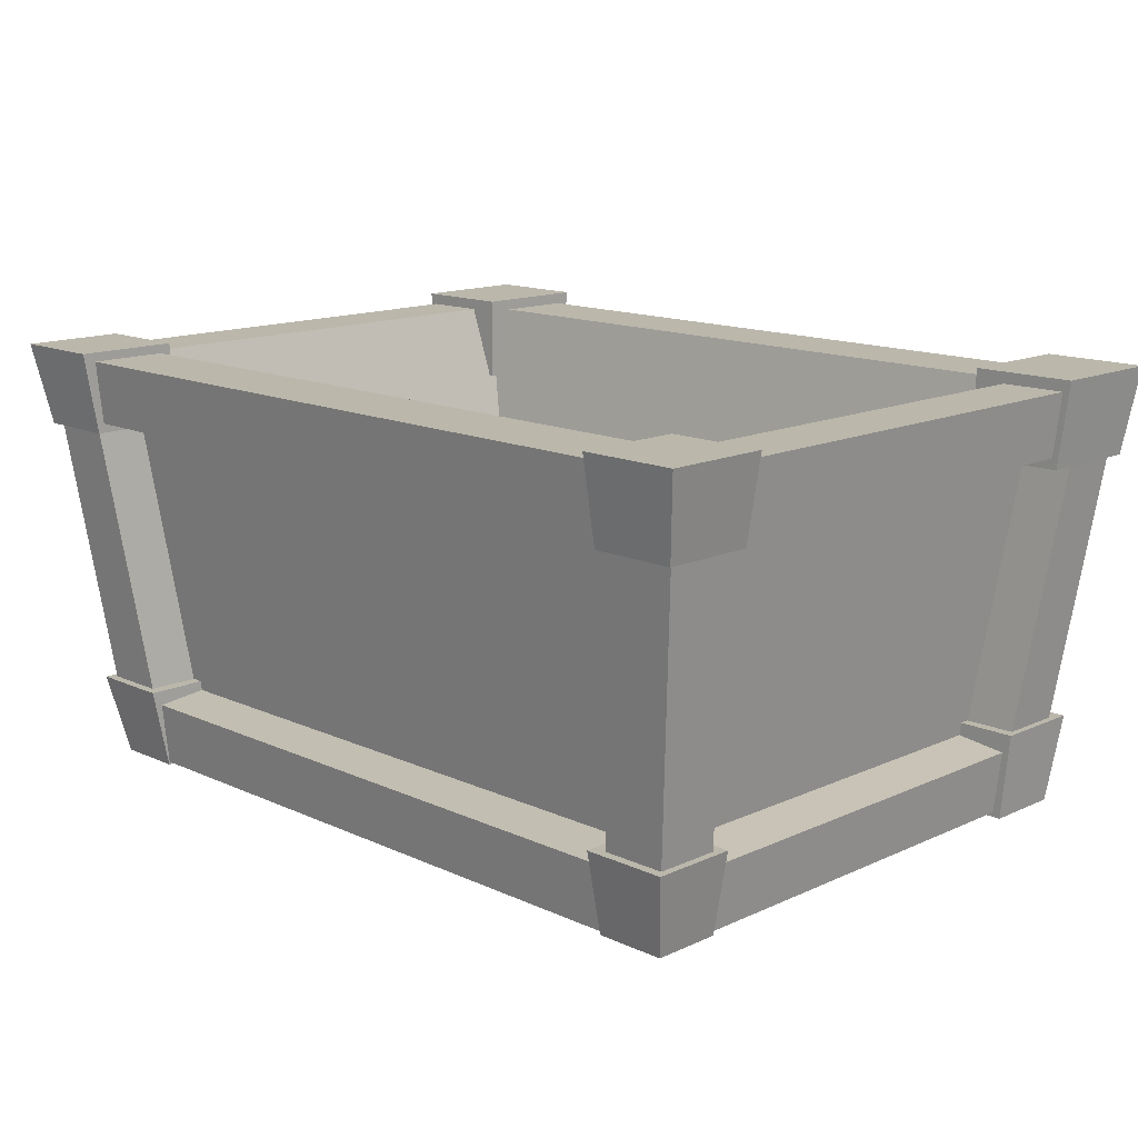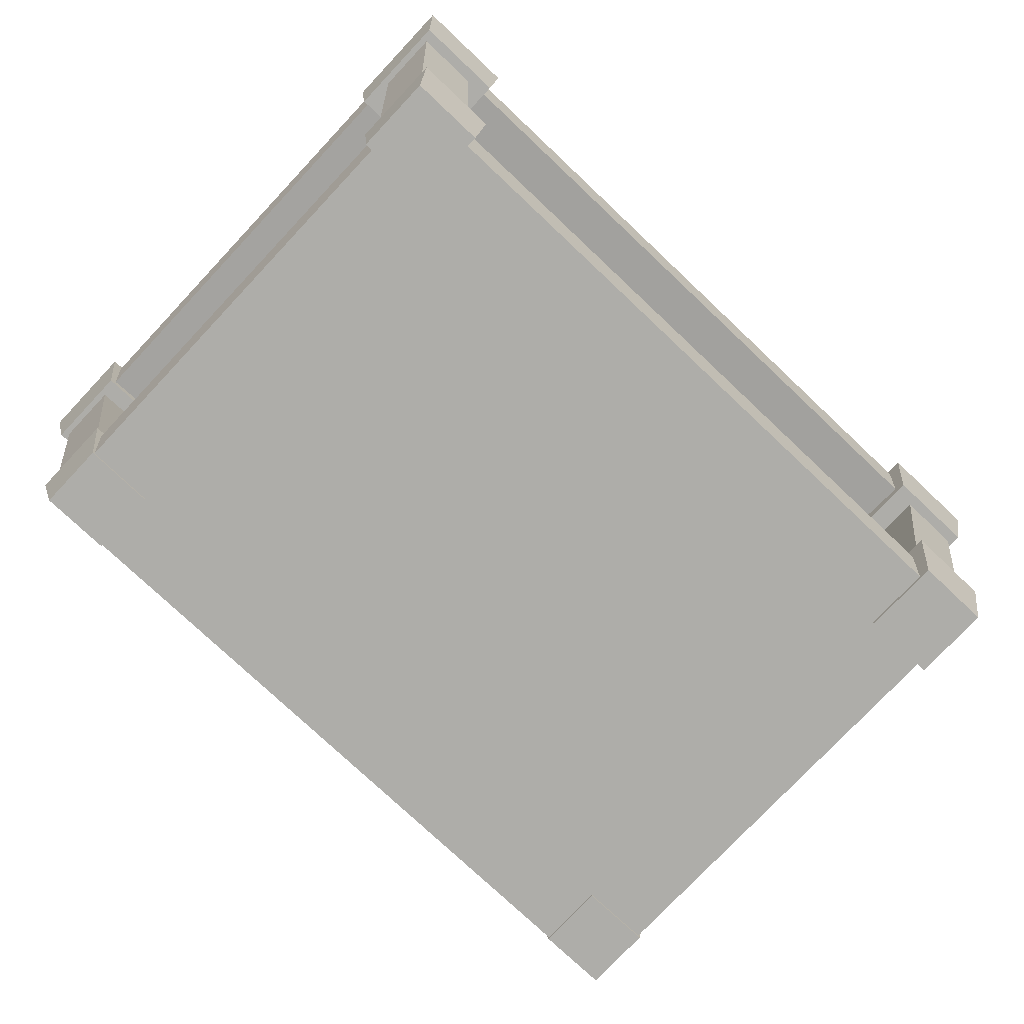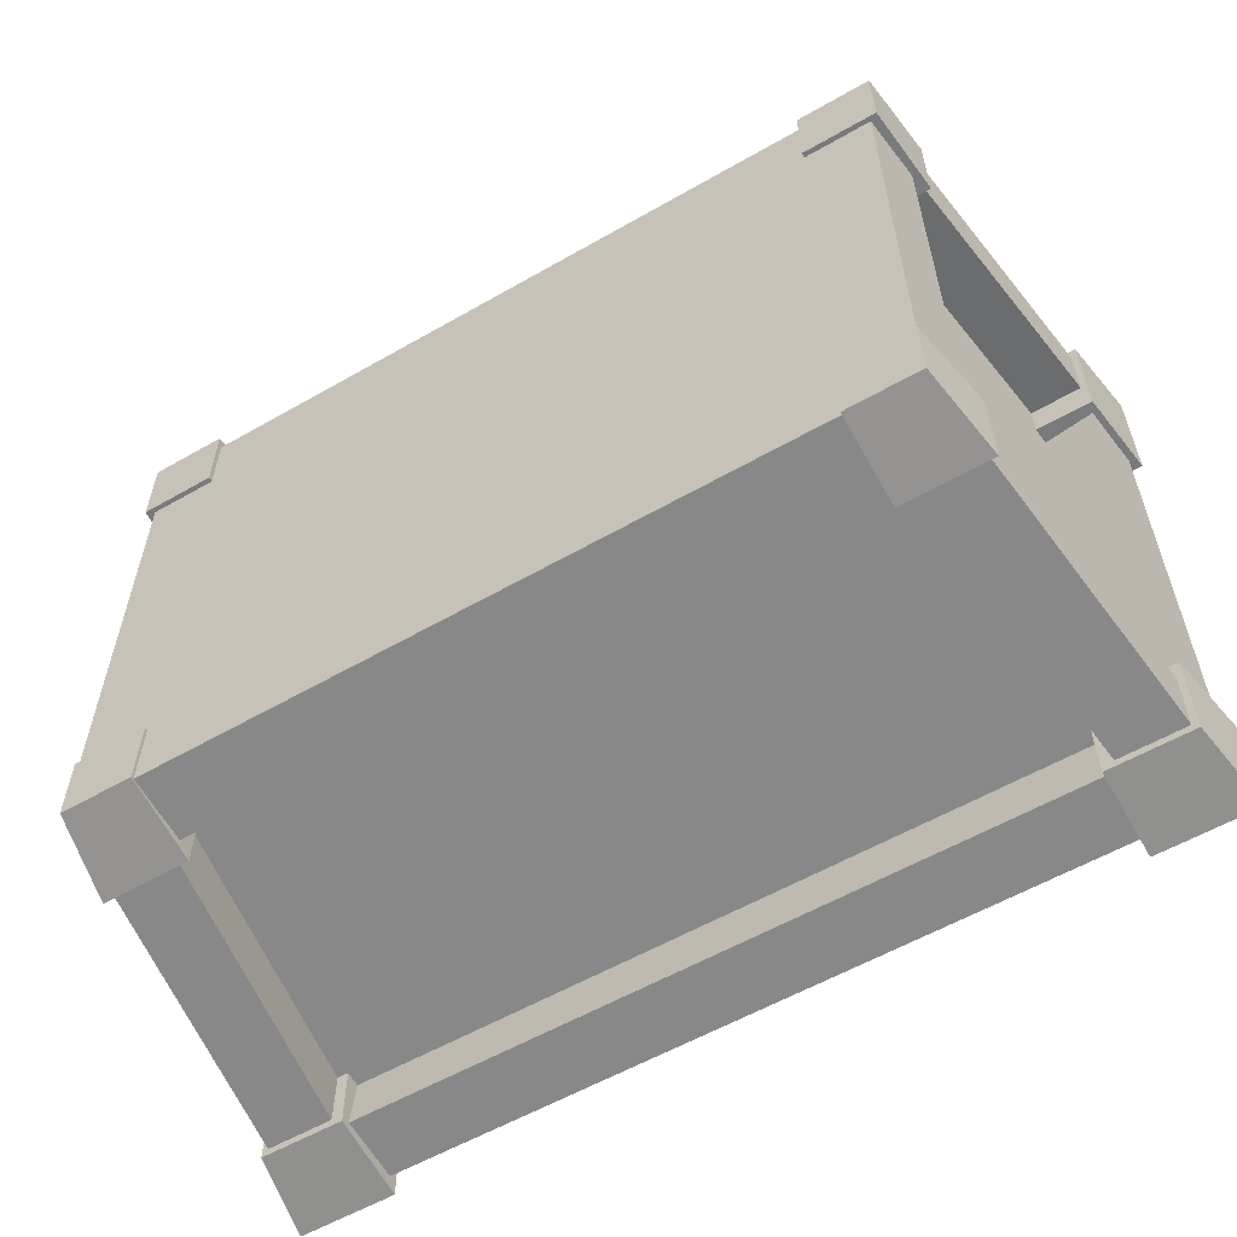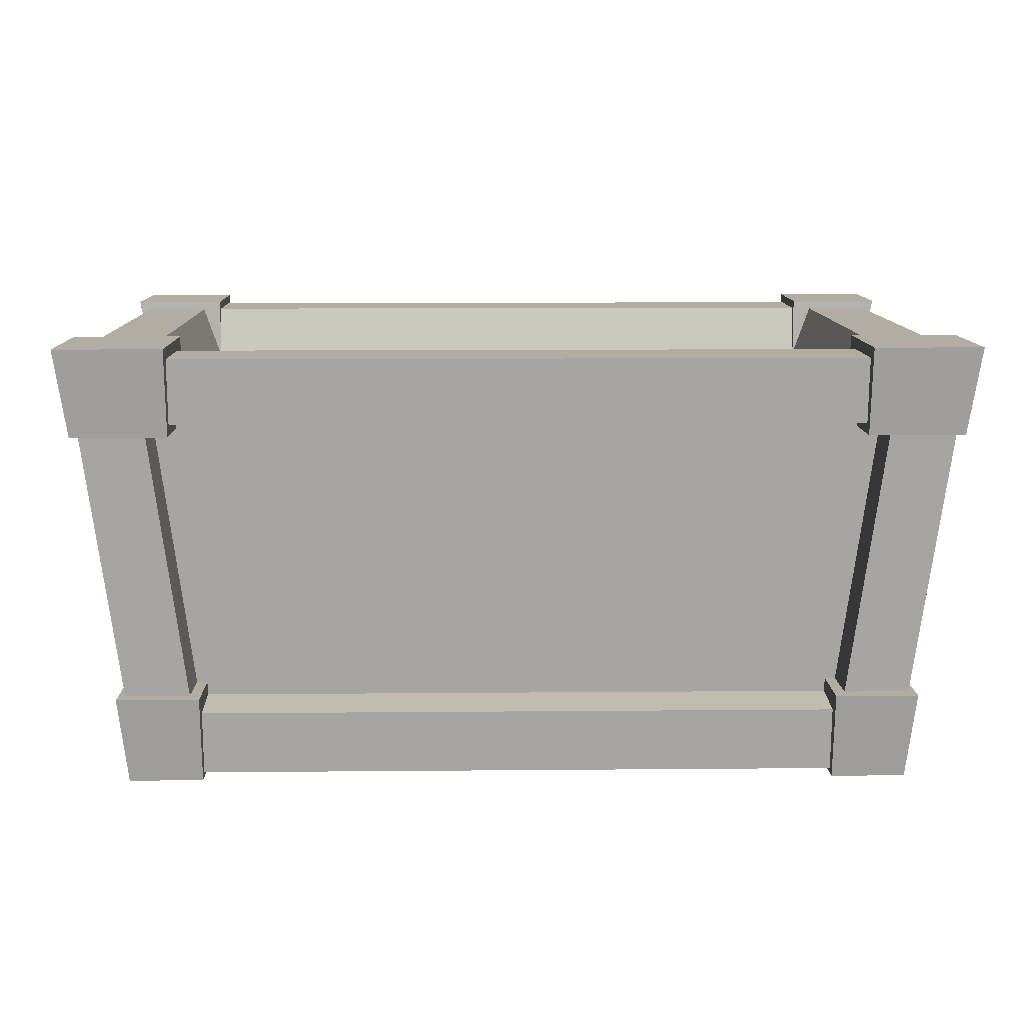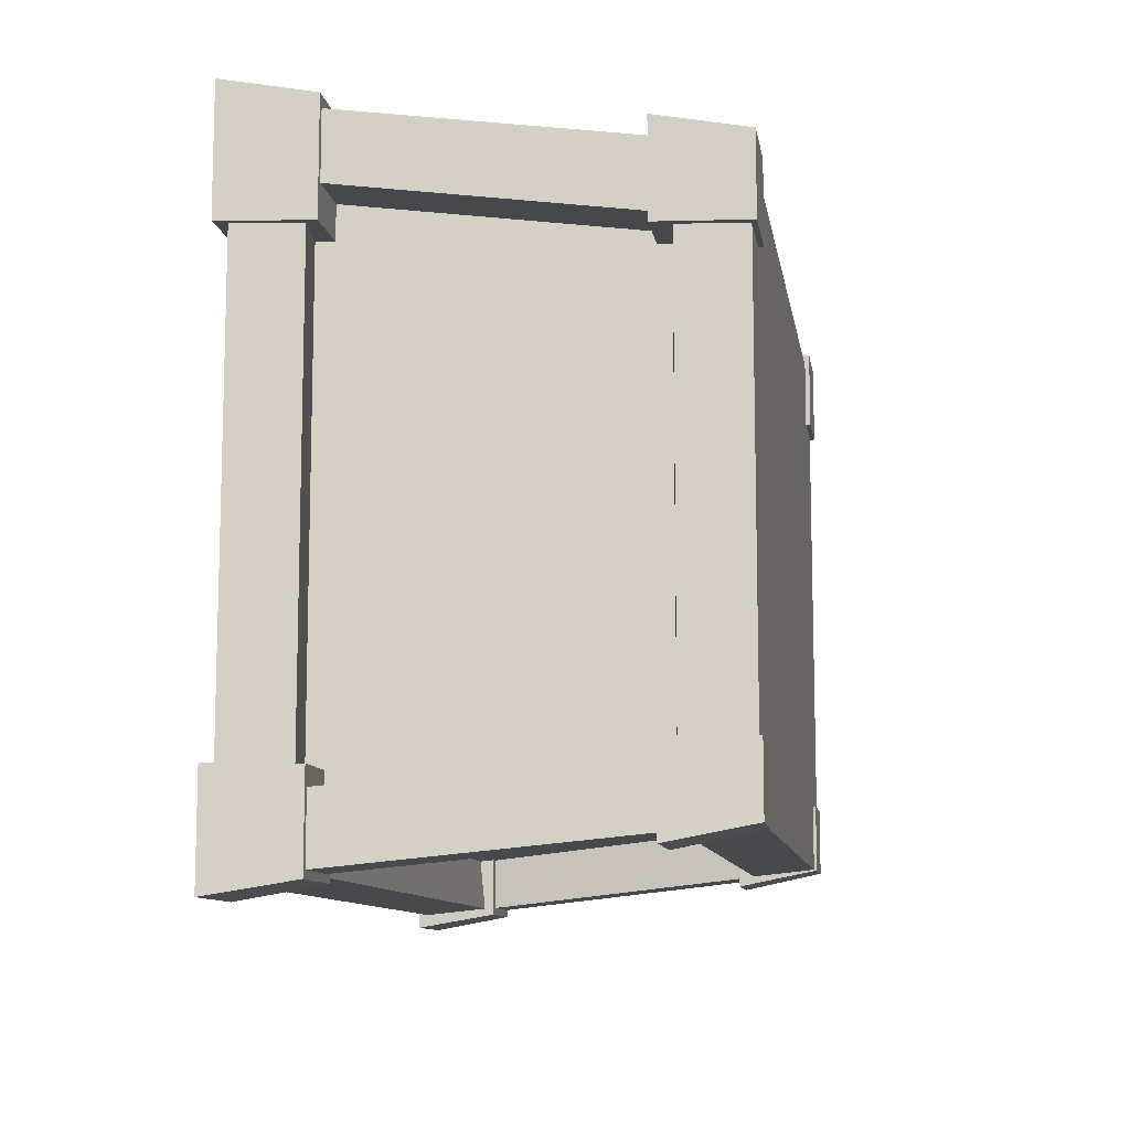
<metadata>
{"format":"obj","ext":"obj","renderer":"f3d","projection":"perspective","resolution":1024,"background":"white","views":[{"elev":14.2,"azim":-135.0,"up":"+Y"},{"elev":-77.1,"azim":-43.3,"up":"+Y"},{"elev":-58.0,"azim":30.7,"up":"+Z"},{"elev":10.6,"azim":-1.3,"up":"+Y"},{"elev":-10.3,"azim":-80.8,"up":"+Z"}]}
</metadata>
<code>
g box_2
v -0.7248 0.009031 -0.5168
v -0.6543 -0.5895 -0.5574
v -0.6543 -0.579 -0.4559
v 0.6396 -0.579 -0.4559
v 0.71 -0.001465 -0.6182
v 0.71 0.009031 -0.5168
v -0.7514 0.0109 0.493
v -0.7822 -0.5897 0.4321
v -0.6809 -0.5776 0.4321
v -0.6809 -0.5776 -0.4297
v -0.8527 -0.001238 -0.4906
v -0.7514 0.0109 -0.4906
v 0.71 0.009031 0.5192
v 0.6396 -0.5895 0.5598
v 0.6396 -0.579 0.4584
v -0.6543 -0.579 0.4584
v -0.7248 -0.001465 0.6207
v -0.7248 0.009031 0.5192
v 0.7367 0.0109 -0.4906
v 0.7674 -0.5897 -0.4297
v 0.6662 -0.5776 -0.4297
v 0.6662 -0.5776 0.4321
v 0.8379 -0.001238 0.493
v 0.7367 0.0109 0.493
v -0.7248 -0.001465 -0.6182
v -0.6543 -0.5895 -0.5574
v -0.7248 0.009031 -0.5168
v 0.6396 -0.5895 -0.5574
v 0.71 -0.001465 -0.6182
v 0.6396 -0.579 -0.4559
v -0.8527 -0.001238 0.493
v -0.7822 -0.5897 0.4321
v -0.7514 0.0109 0.493
v -0.7822 -0.5897 -0.4297
v -0.8527 -0.001238 -0.4906
v -0.6809 -0.5776 -0.4297
v 0.71 -0.001465 0.6207
v 0.6396 -0.5895 0.5598
v 0.71 0.009031 0.5192
v -0.6543 -0.5895 0.5598
v -0.7248 -0.001465 0.6207
v -0.6543 -0.579 0.4584
v 0.8379 -0.001238 -0.4906
v 0.7674 -0.5897 -0.4297
v 0.7367 0.0109 -0.4906
v 0.7674 -0.5897 0.4321
v 0.8379 -0.001238 0.493
v 0.6662 -0.5776 0.4321
v 0.6852 0.143 -0.6586
v 0.6852 -0.01992 -0.6309
v 0.876 0.143 -0.6586
v 0.8477 -0.01992 -0.6309
v 0.876 0.143 -0.6586
v 0.8477 -0.01992 -0.6309
v 0.876 0.143 -0.453
v 0.8477 -0.01992 -0.453
v 0.876 0.143 -0.453
v 0.8477 -0.01992 -0.453
v 0.6852 0.143 -0.453
v 0.6852 -0.01992 -0.453
v 0.6852 0.143 -0.453
v 0.6852 -0.01992 -0.453
v 0.6852 0.143 -0.6586
v 0.6852 -0.01992 -0.6309
v 0.6852 0.143 -0.453
v 0.6852 0.143 -0.6586
v 0.876 0.143 -0.453
v 0.876 0.143 -0.6586
v 0.6852 -0.01992 -0.6309
v 0.6852 -0.01992 -0.453
v 0.8477 -0.01992 -0.6309
v 0.8477 -0.01992 -0.453
v -0.7248 0.009031 -0.5168
v 0.6396 -0.579 -0.4559
v 0.71 0.009031 -0.5168
v -0.6543 -0.579 -0.4559
v -0.7514 0.0109 0.493
v -0.6809 -0.5776 -0.4297
v -0.7514 0.0109 -0.4906
v -0.6809 -0.5776 0.4321
v 0.71 0.009031 0.5192
v -0.6543 -0.579 0.4584
v -0.7248 0.009031 0.5192
v 0.6396 -0.579 0.4584
v 0.7367 0.0109 -0.4906
v 0.6662 -0.5776 0.4321
v 0.7367 0.0109 0.493
v 0.6662 -0.5776 -0.4297
v -0.4648 -0.6547 0.2996
v 0.4501 -0.6547 -0.2971
v 0.4501 -0.6547 0.2996
v -0.4648 -0.6547 -0.2971
v -0.7671 -0.7158 -0.5443
v 0.7523 -0.7158 0.5468
v 0.7523 -0.7158 -0.5443
v -0.7671 -0.7158 0.5468
v -0.7382 0.1249 -0.4754
v 0.8531 0.1249 -0.6313
v 0.7234 0.1249 -0.4754
v -0.8678 0.1249 -0.6313
v -0.7382 0.1249 0.4778
v -0.8678 0.1249 -0.6313
v -0.7382 0.1249 -0.4754
v -0.8678 0.1249 0.6337
v 0.7234 0.1249 0.4778
v -0.8678 0.1249 0.6337
v -0.7382 0.1249 0.4778
v 0.8531 0.1249 0.6337
v 0.7234 0.1249 -0.4754
v 0.8531 0.1249 0.6337
v 0.7234 0.1249 0.4778
v 0.8531 0.1249 -0.6313
v -0.4648 -0.6547 -0.2971
v 0.7234 0.1249 -0.4754
v 0.4501 -0.6547 -0.2971
v -0.7382 0.1249 -0.4754
v -0.4648 -0.6547 0.2996
v -0.7382 0.1249 -0.4754
v -0.4648 -0.6547 -0.2971
v -0.7382 0.1249 0.4778
v 0.4501 -0.6547 0.2996
v -0.7382 0.1249 0.4778
v -0.4648 -0.6547 0.2996
v 0.7234 0.1249 0.4778
v 0.4501 -0.6547 -0.2971
v 0.7234 0.1249 0.4778
v 0.4501 -0.6547 0.2996
v 0.7234 0.1249 -0.4754
v -0.6543 -0.579 -0.4559
v 0.6396 -0.5895 -0.5574
v 0.6396 -0.579 -0.4559
v -0.6543 -0.5895 -0.5574
v 0.71 0.009031 -0.5168
v -0.7248 -0.001465 -0.6182
v -0.7248 0.009031 -0.5168
v 0.71 -0.001465 -0.6182
v -0.6809 -0.5776 0.4321
v -0.7822 -0.5897 -0.4297
v -0.6809 -0.5776 -0.4297
v -0.7822 -0.5897 0.4321
v -0.7514 0.0109 -0.4906
v -0.8527 -0.001238 0.493
v -0.7514 0.0109 0.493
v -0.8527 -0.001238 -0.4906
v 0.6396 -0.579 0.4584
v -0.6543 -0.5895 0.5598
v -0.6543 -0.579 0.4584
v 0.6396 -0.5895 0.5598
v -0.7248 0.009031 0.5192
v 0.71 -0.001465 0.6207
v 0.71 0.009031 0.5192
v -0.7248 -0.001465 0.6207
v 0.6662 -0.5776 -0.4297
v 0.7674 -0.5897 0.4321
v 0.6662 -0.5776 0.4321
v 0.7674 -0.5897 -0.4297
v 0.7367 0.0109 0.493
v 0.8379 -0.001238 -0.4906
v 0.7367 0.0109 -0.4906
v 0.8379 -0.001238 0.493
v -0.8848 0.1476 0.4243
v -0.6761 -0.02302 0.4243
v -0.6761 0.1476 0.4243
v -0.8626 -0.02302 0.4243
v -0.8848 0.1476 0.6671
v -0.8626 -0.02302 0.4243
v -0.8848 0.1476 0.4243
v -0.8626 -0.02302 0.641
v -0.6761 0.1476 0.6671
v -0.8626 -0.02302 0.641
v -0.8848 0.1476 0.6671
v -0.6761 -0.02302 0.641
v -0.6761 0.1476 0.4243
v -0.6761 -0.02302 0.641
v -0.6761 0.1476 0.6671
v -0.6761 -0.02302 0.4243
v -0.8848 0.1476 0.6671
v -0.6761 0.1476 0.4243
v -0.6761 0.1476 0.6671
v -0.8848 0.1476 0.4243
v -0.8626 -0.02302 0.4243
v -0.6761 -0.02302 0.641
v -0.6761 -0.02302 0.4243
v -0.8626 -0.02302 0.641
v -0.7999 -0.5516 0.4139
v -0.6368 -0.7251 0.4139
v -0.6368 -0.5516 0.4139
v -0.7826 -0.7251 0.4139
v -0.7999 -0.5516 0.5958
v -0.7826 -0.7251 0.4139
v -0.7999 -0.5516 0.4139
v -0.7826 -0.7251 0.5686
v -0.6368 -0.5516 0.5958
v -0.7826 -0.7251 0.5686
v -0.7999 -0.5516 0.5958
v -0.6368 -0.7251 0.5686
v -0.6368 -0.5516 0.4139
v -0.6368 -0.7251 0.5686
v -0.6368 -0.5516 0.5958
v -0.6368 -0.7251 0.4139
v -0.7999 -0.5516 0.5958
v -0.6368 -0.5516 0.4139
v -0.6368 -0.5516 0.5958
v -0.7999 -0.5516 0.4139
v -0.7826 -0.7251 0.4139
v -0.6368 -0.7251 0.5686
v -0.6368 -0.7251 0.4139
v -0.7826 -0.7251 0.5686
v -0.7999 -0.5595 -0.5782
v -0.6326 -0.7216 -0.5457
v -0.6326 -0.5595 -0.5782
v -0.7705 -0.7216 -0.5457
v -0.7999 -0.5595 -0.4113
v -0.7705 -0.7216 -0.5457
v -0.7999 -0.5595 -0.5782
v -0.7705 -0.7216 -0.4113
v -0.6326 -0.5595 -0.4113
v -0.7705 -0.7216 -0.4113
v -0.7999 -0.5595 -0.4113
v -0.6307 -0.7216 -0.4123
v -0.6326 -0.5595 -0.5782
v -0.6307 -0.7216 -0.4123
v -0.6326 -0.5595 -0.4113
v -0.6326 -0.7216 -0.5457
v -0.7999 -0.5595 -0.4113
v -0.6326 -0.5595 -0.5782
v -0.6326 -0.5595 -0.4113
v -0.7999 -0.5595 -0.5782
v -0.7705 -0.7216 -0.5457
v -0.6307 -0.7216 -0.4123
v -0.6326 -0.7216 -0.5457
v -0.7705 -0.7216 -0.4113
v -0.8907 0.143 -0.6586
v -0.6999 -0.01992 -0.6309
v -0.6999 0.143 -0.6586
v -0.8625 -0.01992 -0.6309
v -0.8907 0.143 -0.453
v -0.8625 -0.01992 -0.6309
v -0.8907 0.143 -0.6586
v -0.8625 -0.01992 -0.453
v -0.6999 0.143 -0.453
v -0.8625 -0.01992 -0.453
v -0.8907 0.143 -0.453
v -0.6999 -0.01992 -0.453
v -0.6999 0.143 -0.6586
v -0.6999 -0.01992 -0.453
v -0.6999 0.143 -0.453
v -0.6999 -0.01992 -0.6309
v -0.8907 0.143 -0.453
v -0.6999 0.143 -0.6586
v -0.6999 0.143 -0.453
v -0.8907 0.143 -0.6586
v -0.8625 -0.01992 -0.6309
v -0.6999 -0.01992 -0.453
v -0.6999 -0.01992 -0.6309
v -0.8625 -0.01992 -0.453
v 0.87 0.1476 0.4243
v 0.6614 -0.02302 0.4243
v 0.8478 -0.02302 0.4243
v 0.6614 0.1476 0.4243
v 0.87 0.1476 0.6671
v 0.8478 -0.02302 0.4243
v 0.8478 -0.02302 0.641
v 0.87 0.1476 0.4243
v 0.6614 0.1476 0.6671
v 0.8478 -0.02302 0.641
v 0.6614 -0.02302 0.641
v 0.87 0.1476 0.6671
v 0.6614 0.1476 0.4243
v 0.6614 -0.02302 0.641
v 0.6614 -0.02302 0.4243
v 0.6614 0.1476 0.6671
v 0.87 0.1476 0.6671
v 0.6614 0.1476 0.4243
v 0.87 0.1476 0.4243
v 0.6614 0.1476 0.6671
v 0.8478 -0.02302 0.4243
v 0.6614 -0.02302 0.641
v 0.8478 -0.02302 0.641
v 0.6614 -0.02302 0.4243
v 0.7852 -0.5516 0.4139
v 0.622 -0.7251 0.4139
v 0.7678 -0.7251 0.4139
v 0.622 -0.5516 0.4139
v 0.7852 -0.5516 0.5958
v 0.7678 -0.7251 0.4139
v 0.7678 -0.7251 0.5686
v 0.7852 -0.5516 0.4139
v 0.622 -0.5516 0.5958
v 0.7678 -0.7251 0.5686
v 0.622 -0.7251 0.5686
v 0.7852 -0.5516 0.5958
v 0.622 -0.5516 0.4139
v 0.622 -0.7251 0.5686
v 0.622 -0.7251 0.4139
v 0.622 -0.5516 0.5958
v 0.7852 -0.5516 0.5958
v 0.622 -0.5516 0.4139
v 0.7852 -0.5516 0.4139
v 0.622 -0.5516 0.5958
v 0.7678 -0.7251 0.4139
v 0.622 -0.7251 0.5686
v 0.7678 -0.7251 0.5686
v 0.622 -0.7251 0.4139
v 0.7852 -0.5595 -0.5782
v 0.6179 -0.7216 -0.5457
v 0.7558 -0.7216 -0.5457
v 0.6179 -0.5595 -0.5782
v 0.7852 -0.5595 -0.4113
v 0.7558 -0.7216 -0.5457
v 0.7558 -0.7216 -0.4113
v 0.7852 -0.5595 -0.5782
v 0.6179 -0.5595 -0.4113
v 0.7558 -0.7216 -0.4113
v 0.6159 -0.7216 -0.4123
v 0.7852 -0.5595 -0.4113
v 0.6179 -0.5595 -0.5782
v 0.6159 -0.7216 -0.4123
v 0.6179 -0.7216 -0.5457
v 0.6179 -0.5595 -0.4113
v 0.7852 -0.5595 -0.4113
v 0.6179 -0.5595 -0.5782
v 0.7852 -0.5595 -0.5782
v 0.6179 -0.5595 -0.4113
v 0.7558 -0.7216 -0.5457
v 0.6159 -0.7216 -0.4123
v 0.7558 -0.7216 -0.4113
v 0.6179 -0.7216 -0.5457
v -0.8527 -0.001238 0.493
v -0.7671 -0.7158 0.5468
v -0.7822 -0.5897 0.4321
v -0.8678 0.1249 0.6337
v -0.7671 -0.7158 -0.5443
v -0.8527 -0.001238 -0.4906
v -0.7822 -0.5897 -0.4297
v -0.8678 0.1249 -0.6313
v -0.6543 -0.5895 -0.5574
v 0.7523 -0.7158 -0.5443
v 0.6396 -0.5895 -0.5574
v -0.7671 -0.7158 -0.5443
v 0.8531 0.1249 -0.6313
v -0.7248 -0.001465 -0.6182
v 0.71 -0.001465 -0.6182
v -0.8678 0.1249 -0.6313
v 0.6396 -0.5895 0.5598
v -0.7671 -0.7158 0.5468
v -0.6543 -0.5895 0.5598
v 0.7523 -0.7158 0.5468
v -0.8678 0.1249 0.6337
v 0.71 -0.001465 0.6207
v -0.7248 -0.001465 0.6207
v 0.8531 0.1249 0.6337
v 0.7674 -0.5897 -0.4297
v 0.7523 -0.7158 0.5468
v 0.7674 -0.5897 0.4321
v 0.7523 -0.7158 -0.5443
v 0.8531 0.1249 0.6337
v 0.8379 -0.001238 -0.4906
v 0.8379 -0.001238 0.493
v 0.8531 0.1249 -0.6313
g box_2_0
f 3 2 1
f 6 5 4
f 9 8 7
f 12 11 10
f 15 14 13
f 18 17 16
f 21 20 19
f 24 23 22
f 27 26 25
f 30 29 28
f 33 32 31
f 36 35 34
f 39 38 37
f 42 41 40
f 45 44 43
f 48 47 46
f 51 50 49
f 52 50 51
f 55 54 53
f 56 54 55
f 59 58 57
f 60 58 59
f 63 62 61
f 64 62 63
f 67 66 65
f 68 66 67
f 71 70 69
f 72 70 71
f 75 74 73
f 73 74 76
f 79 78 77
f 77 78 80
f 83 82 81
f 81 82 84
f 87 86 85
f 85 86 88
f 91 90 89
f 89 90 92
f 95 94 93
f 93 94 96
f 99 98 97
f 97 98 100
f 103 102 101
f 101 102 104
f 107 106 105
f 105 106 108
f 111 110 109
f 109 110 112
f 115 114 113
f 113 114 116
f 119 118 117
f 117 118 120
f 123 122 121
f 121 122 124
f 127 126 125
f 125 126 128
f 131 130 129
f 129 130 132
f 135 134 133
f 133 134 136
f 139 138 137
f 137 138 140
f 143 142 141
f 141 142 144
f 147 146 145
f 145 146 148
f 151 150 149
f 149 150 152
f 155 154 153
f 153 154 156
f 159 158 157
f 157 158 160
f 163 162 161
f 161 162 164
f 167 166 165
f 165 166 168
f 171 170 169
f 169 170 172
f 175 174 173
f 173 174 176
f 179 178 177
f 177 178 180
f 183 182 181
f 181 182 184
f 187 186 185
f 185 186 188
f 191 190 189
f 189 190 192
f 195 194 193
f 193 194 196
f 199 198 197
f 197 198 200
f 203 202 201
f 201 202 204
f 207 206 205
f 205 206 208
f 211 210 209
f 209 210 212
f 215 214 213
f 213 214 216
f 219 218 217
f 217 218 220
f 223 222 221
f 221 222 224
f 227 226 225
f 225 226 228
f 231 230 229
f 229 230 232
f 235 234 233
f 233 234 236
f 239 238 237
f 237 238 240
f 243 242 241
f 241 242 244
f 247 246 245
f 245 246 248
f 251 250 249
f 249 250 252
f 255 254 253
f 253 254 256
f 259 258 257
f 257 258 260
f 263 262 261
f 261 262 264
f 267 266 265
f 265 266 268
f 271 270 269
f 269 270 272
f 275 274 273
f 273 274 276
f 279 278 277
f 277 278 280
f 283 282 281
f 281 282 284
f 287 286 285
f 285 286 288
f 291 290 289
f 289 290 292
f 295 294 293
f 293 294 296
f 299 298 297
f 297 298 300
f 303 302 301
f 301 302 304
f 307 306 305
f 305 306 308
f 311 310 309
f 309 310 312
f 315 314 313
f 313 314 316
f 319 318 317
f 317 318 320
f 323 322 321
f 321 322 324
f 327 326 325
f 325 326 328
f 331 330 329
f 329 330 332
f 331 333 330
f 329 332 334
f 335 333 331
f 334 332 336
f 335 336 333
f 334 336 335
f 339 338 337
f 337 338 340
f 339 341 338
f 337 340 342
f 343 341 339
f 342 340 344
f 343 344 341
f 342 344 343
f 347 346 345
f 345 346 348
f 347 349 346
f 345 348 350
f 351 349 347
f 350 348 352
f 351 352 349
f 350 352 351
f 355 354 353
f 353 354 356
f 355 357 354
f 353 356 358
f 359 357 355
f 358 356 360
f 359 360 357
f 358 360 359

</code>
